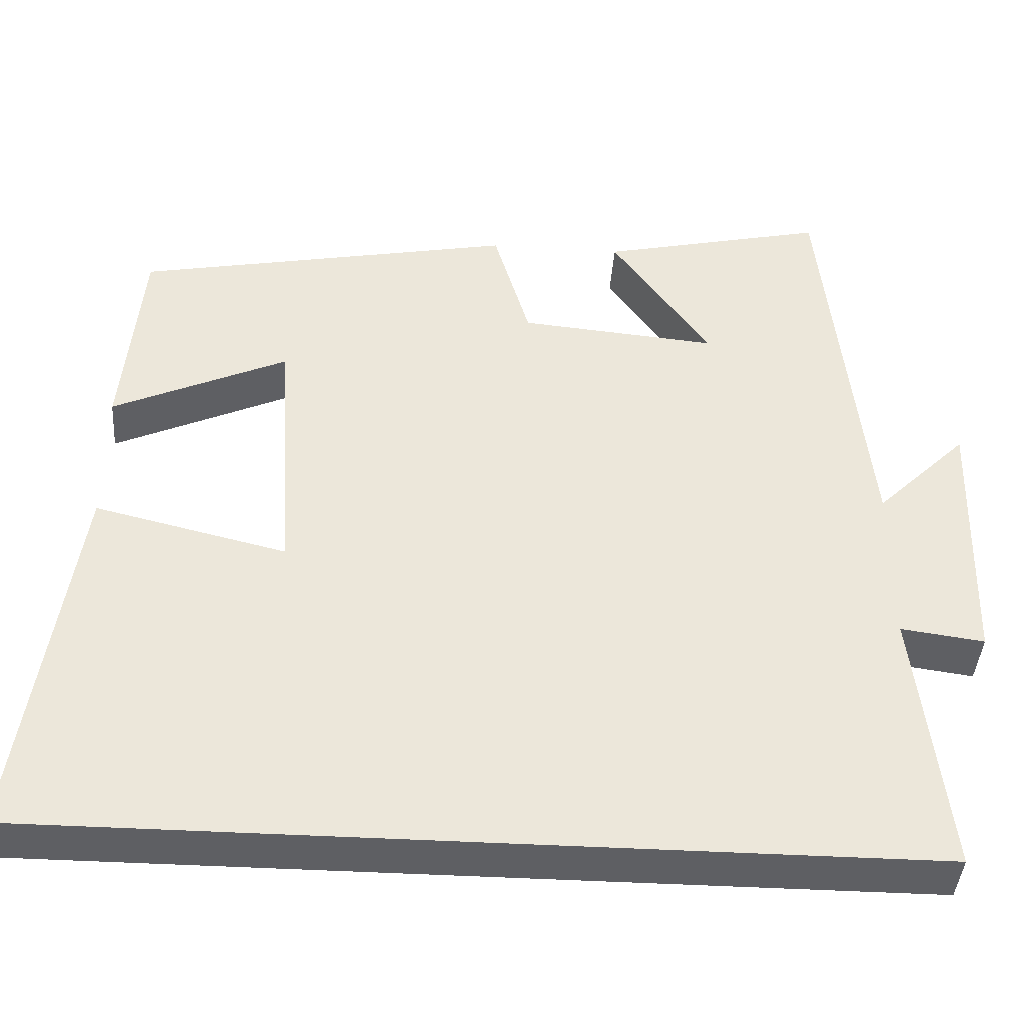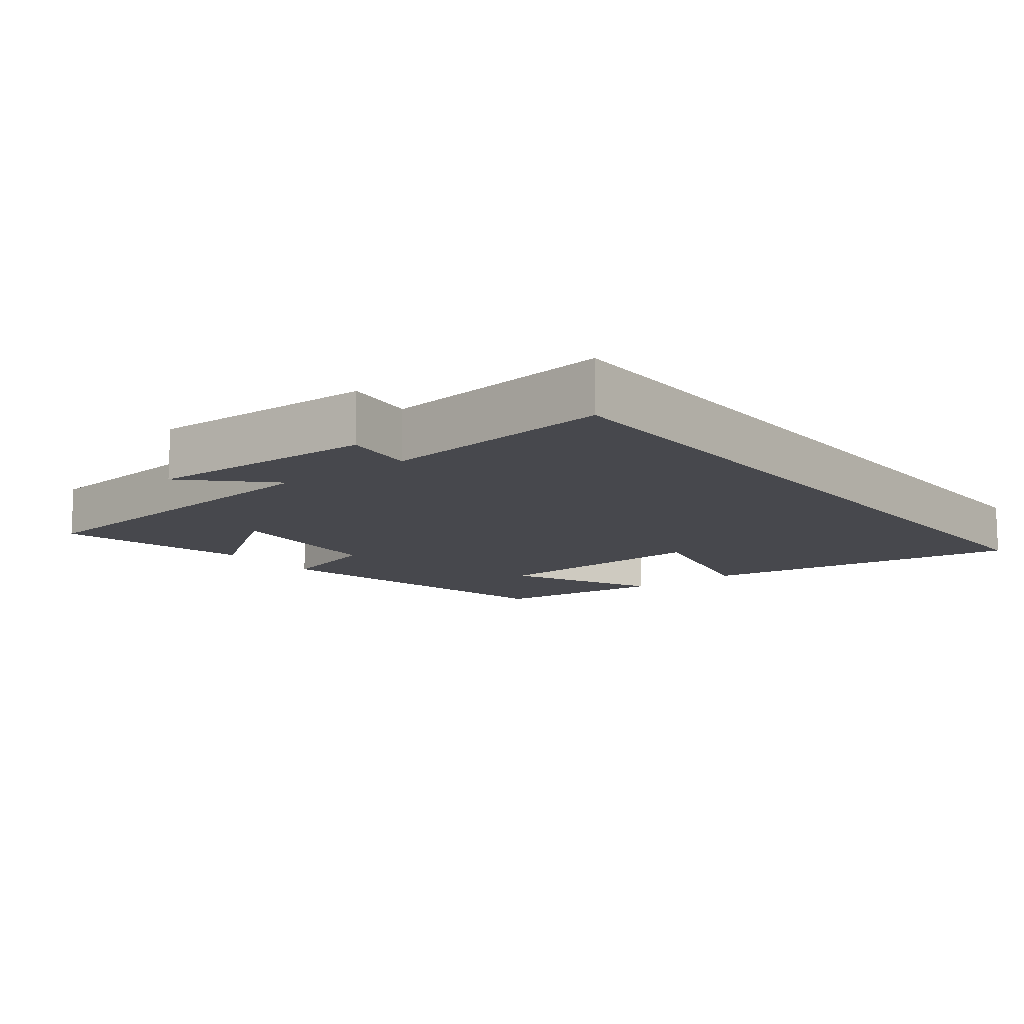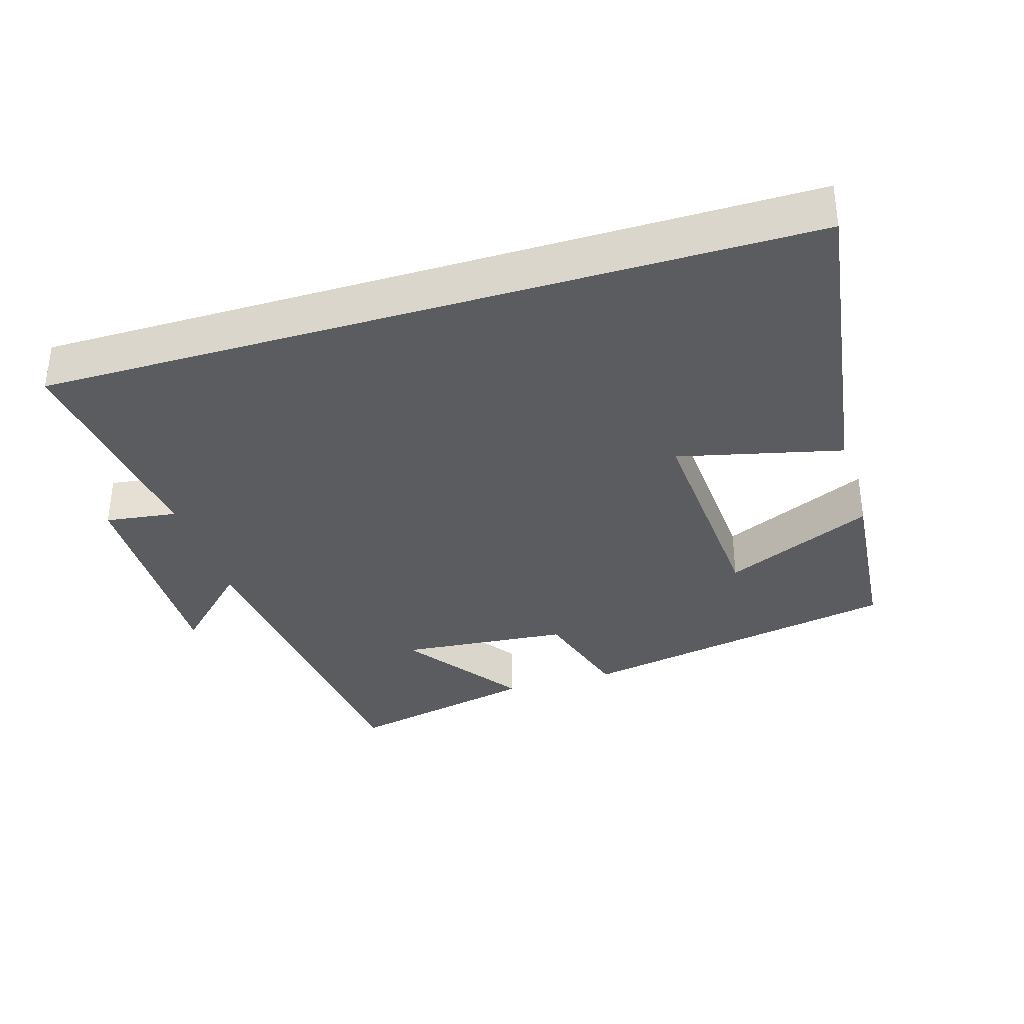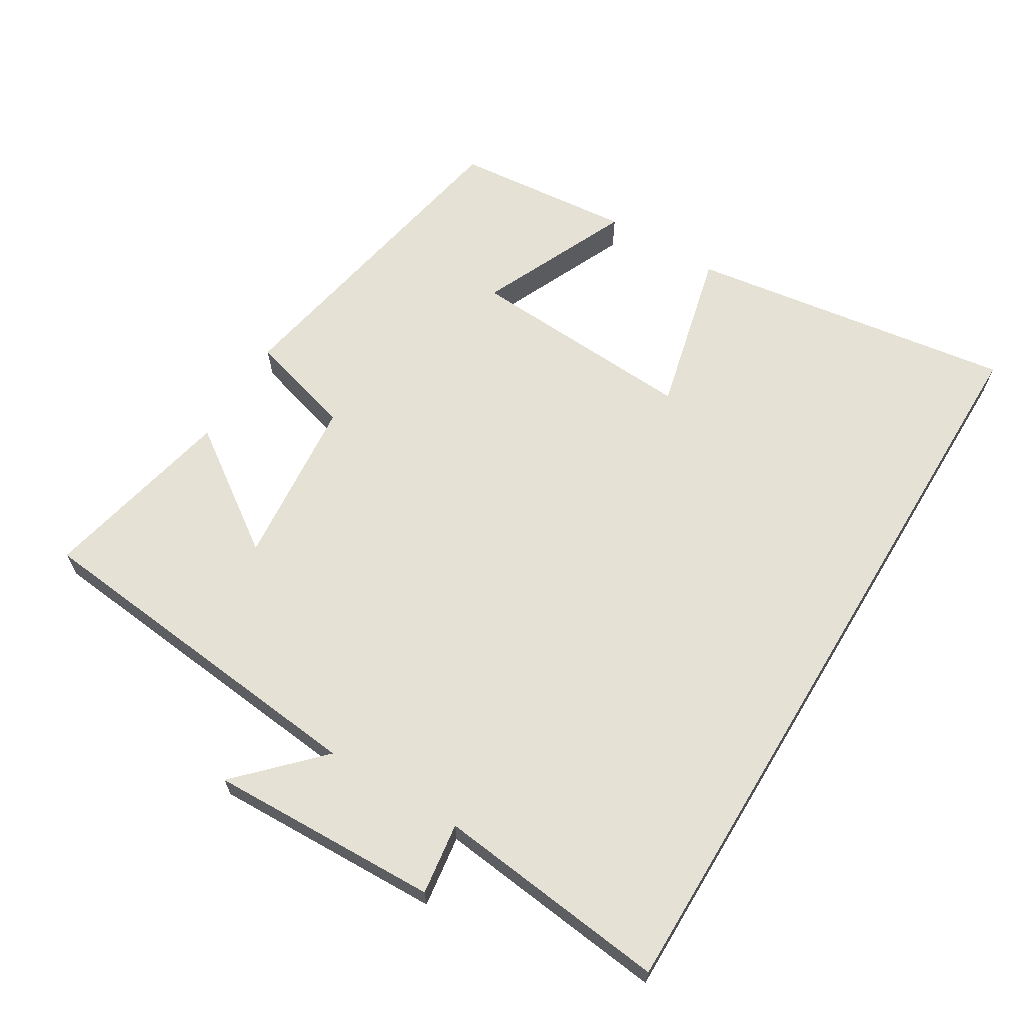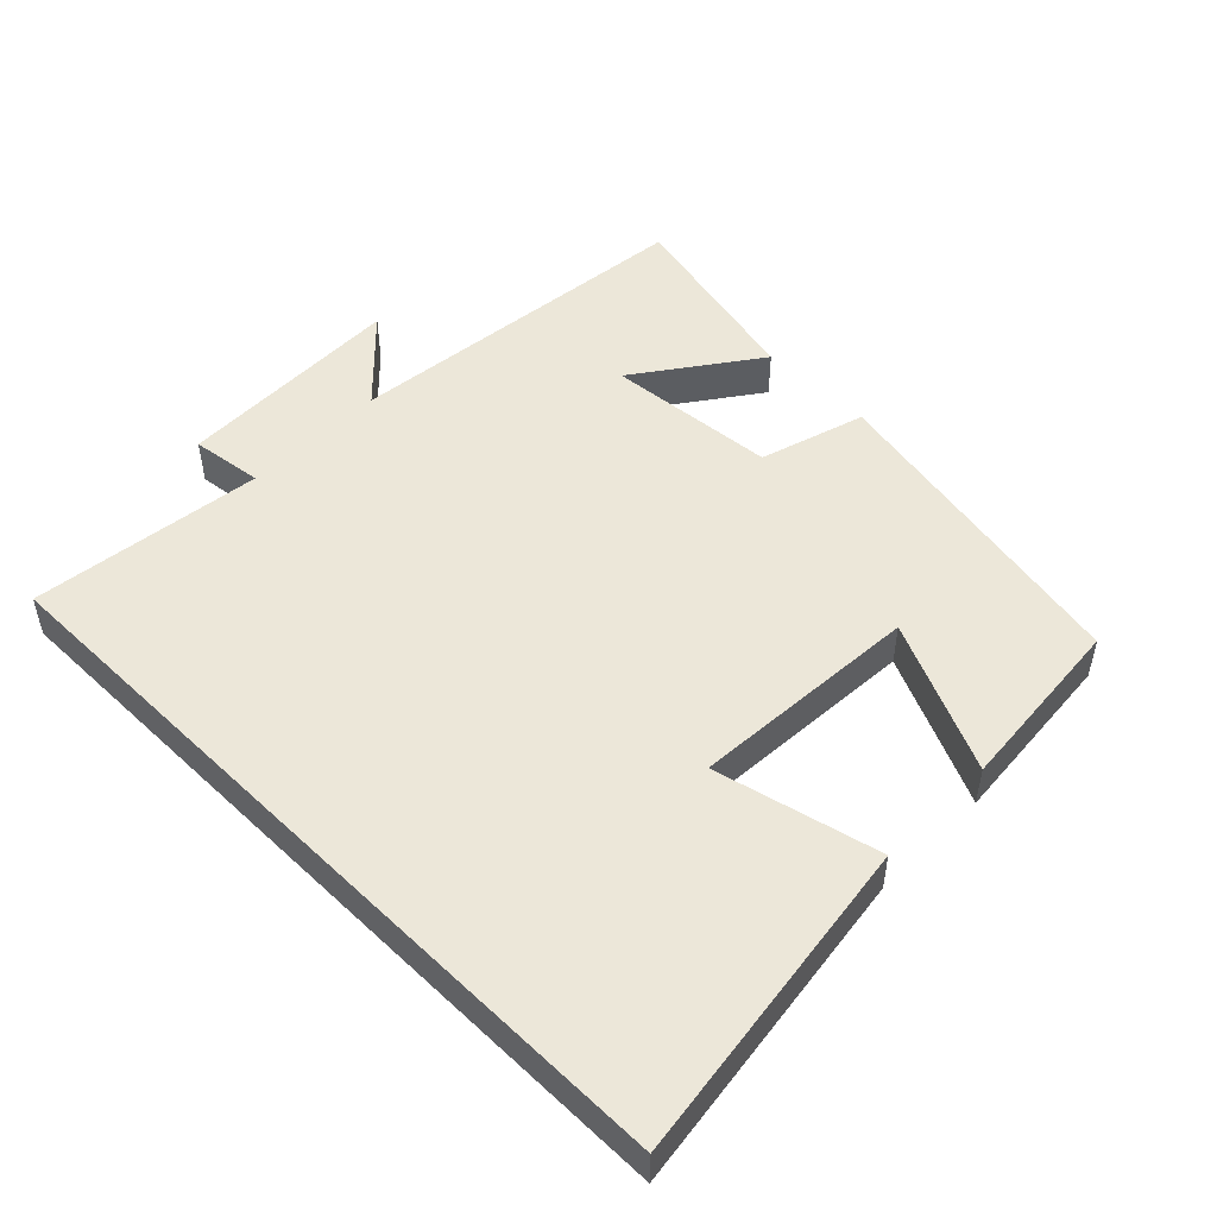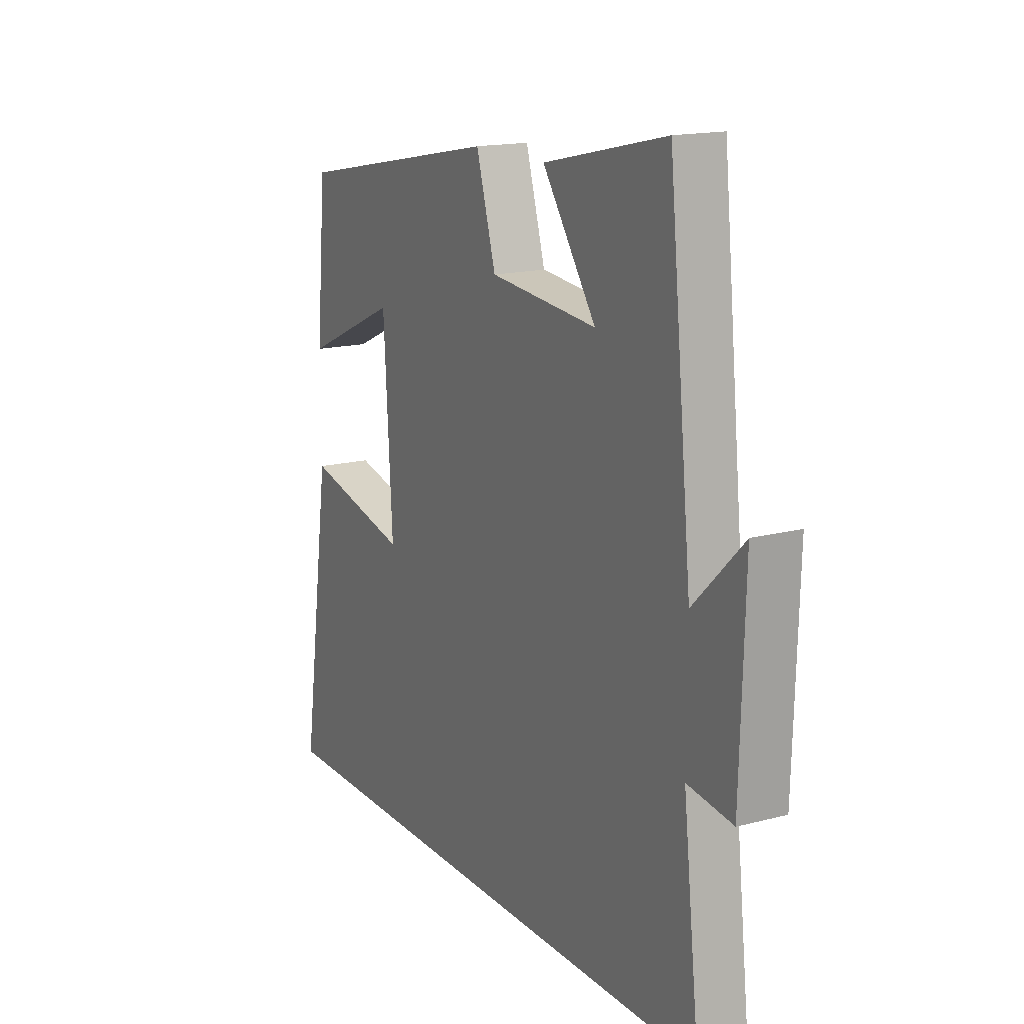
<metadata>
{"format":"obj","ext":"obj","renderer":"f3d","projection":"perspective","resolution":1024,"background":"white","views":[{"elev":-41.6,"azim":-4.1,"up":"+Z"},{"elev":-11.7,"azim":128.2,"up":"+Y"},{"elev":-34.7,"azim":-163.0,"up":"+Y"},{"elev":65.1,"azim":121.1,"up":"+Y"},{"elev":50.1,"azim":-135.2,"up":"+Y"},{"elev":16.1,"azim":61.6,"up":"+Z"}]}
</metadata>
<code>
v -0.476 0.07 0.409
v -0.003 0.07 0.5
v 0.042 0.07 0.347
v 0.288 0.07 0.325
v 0.165 0.07 0.5
v 0.446 0.07 0.563
v 0.5 0.07 0.046
v 0.614 0.07 0.158
v 0.604 0.07 -0.176
v 0.5 0.07 -0.162
v 0.539 0.07 -0.5
v -0.569 0.07 -0.5
v -0.5 0.07 -0.026
v -0.262 0.07 -0.083
v -0.282 0.07 0.249
v -0.5 0.07 0.15
v -0.476 0 0.409
v -0.003 0 0.5
v 0.042 0 0.347
v 0.288 0 0.325
v 0.165 0 0.5
v 0.446 0 0.563
v 0.5 0 0.046
v 0.614 0 0.158
v 0.604 0 -0.176
v 0.5 0 -0.162
v 0.539 0 -0.5
v -0.569 0 -0.5
v -0.5 0 -0.026
v -0.262 0 -0.083
v -0.282 0 0.249
v -0.5 0 0.15
f 15 16 1 2
f 14 15 2 3
f 11 12 13 14
f 14 3 4
f 11 14 4
f 10 11 4
f 7 8 9 10
f 7 10 4
f 4 5 6 7
f 18 17 32 31
f 19 18 31 30
f 30 29 28 27
f 20 19 30
f 20 30 27
f 20 27 26
f 26 25 24 23
f 20 26 23
f 23 22 21 20
f 1 17 18 2
f 2 18 19 3
f 3 19 20 4
f 4 20 21 5
f 5 21 22 6
f 6 22 23 7
f 7 23 24 8
f 8 24 25 9
f 9 25 26 10
f 10 26 27 11
f 11 27 28 12
f 12 28 29 13
f 13 29 30 14
f 14 30 31 15
f 15 31 32 16
f 16 32 17 1

</code>
